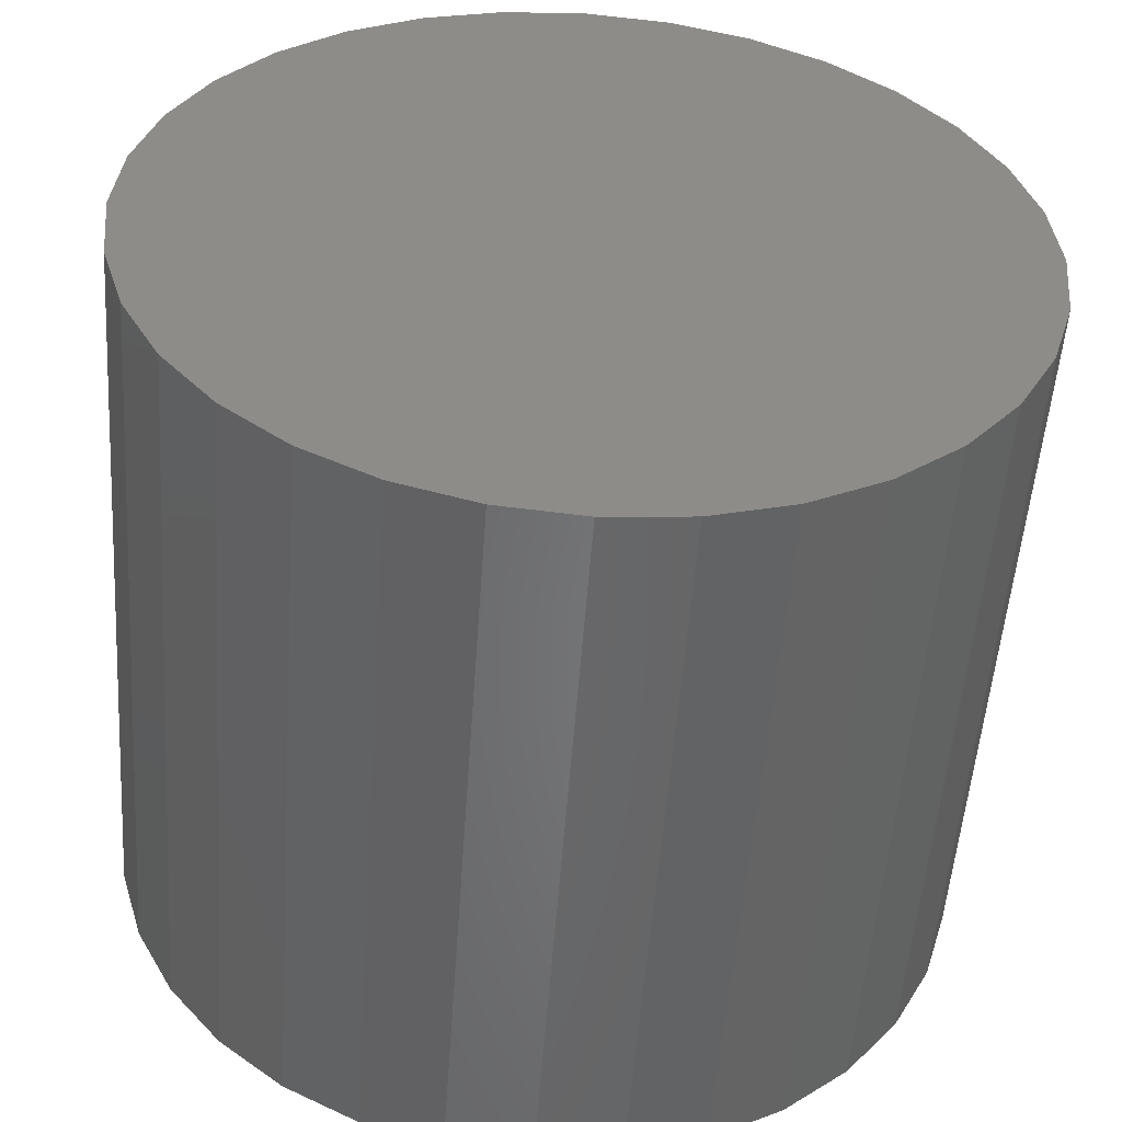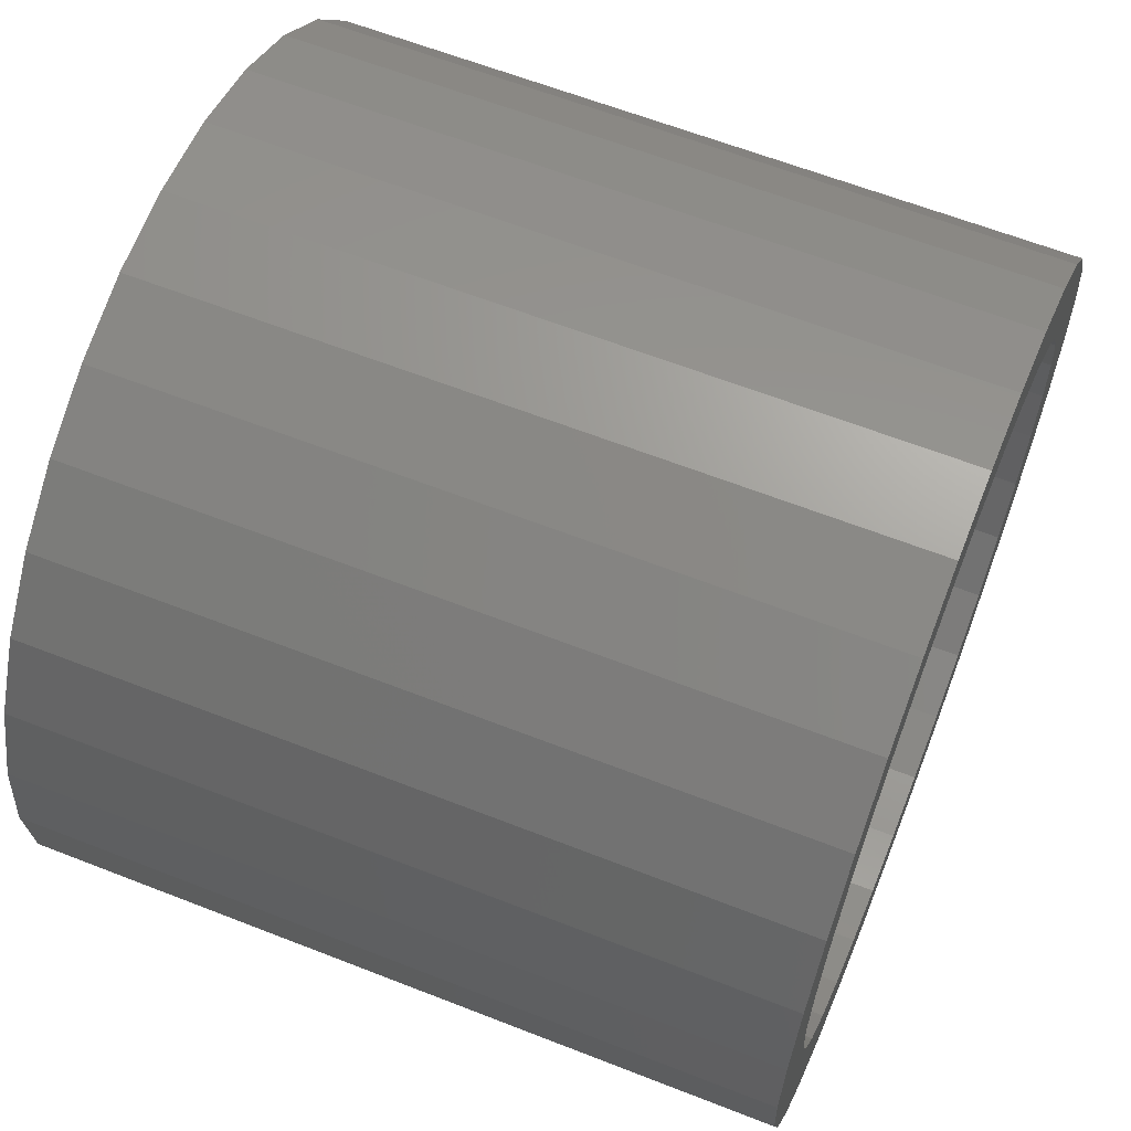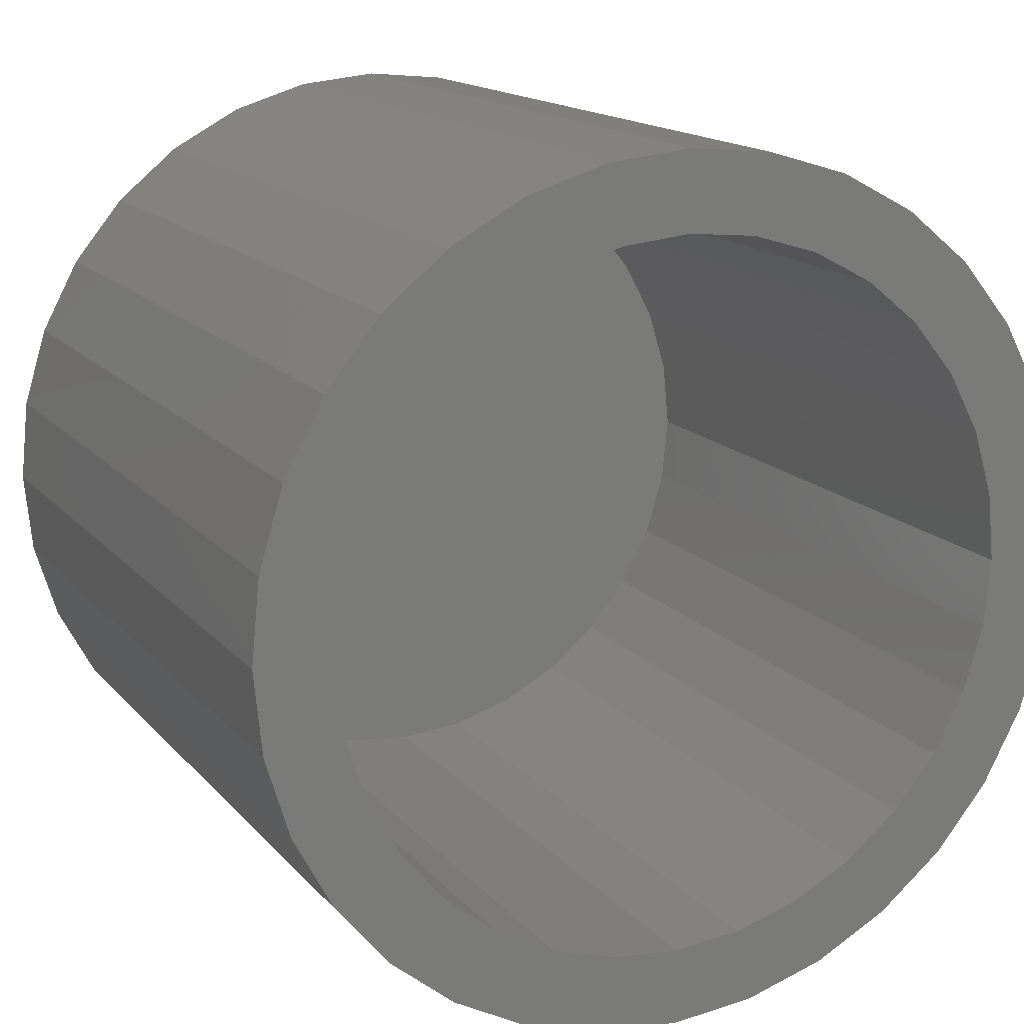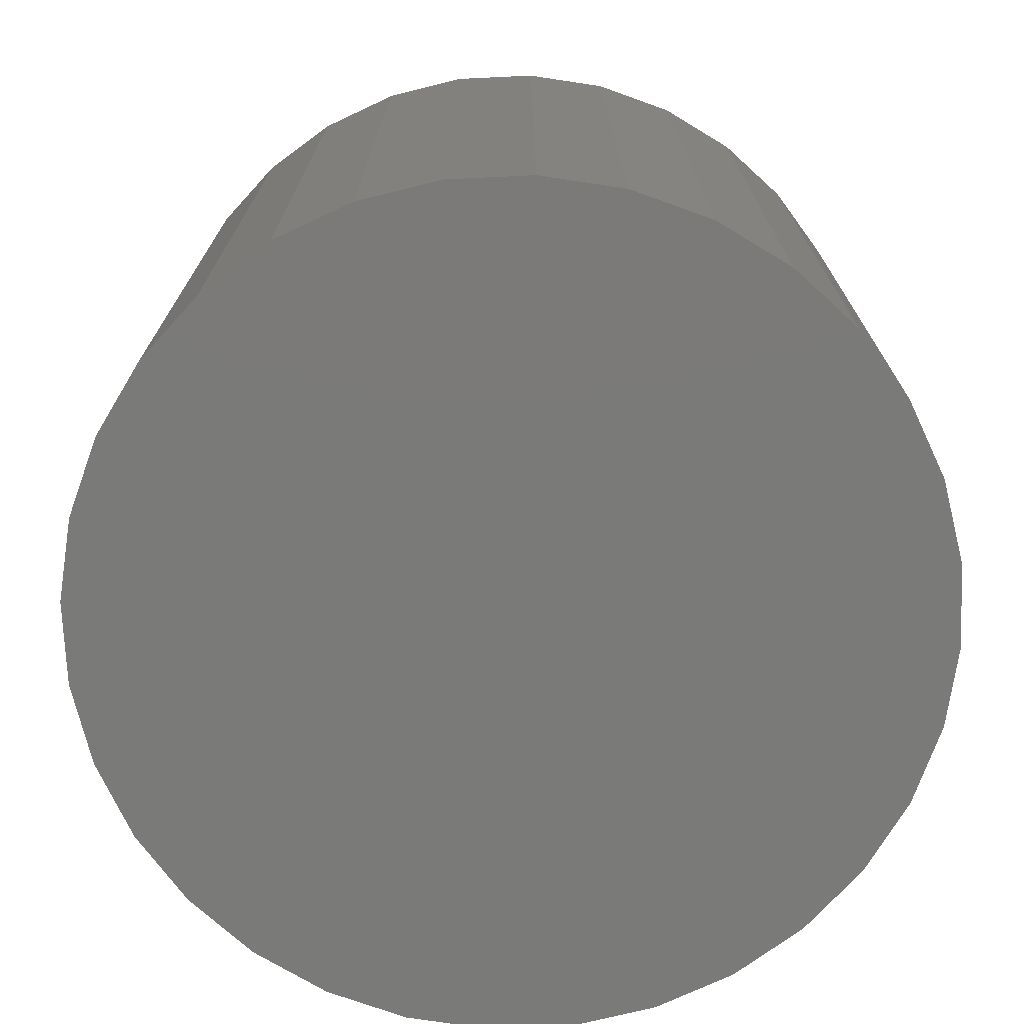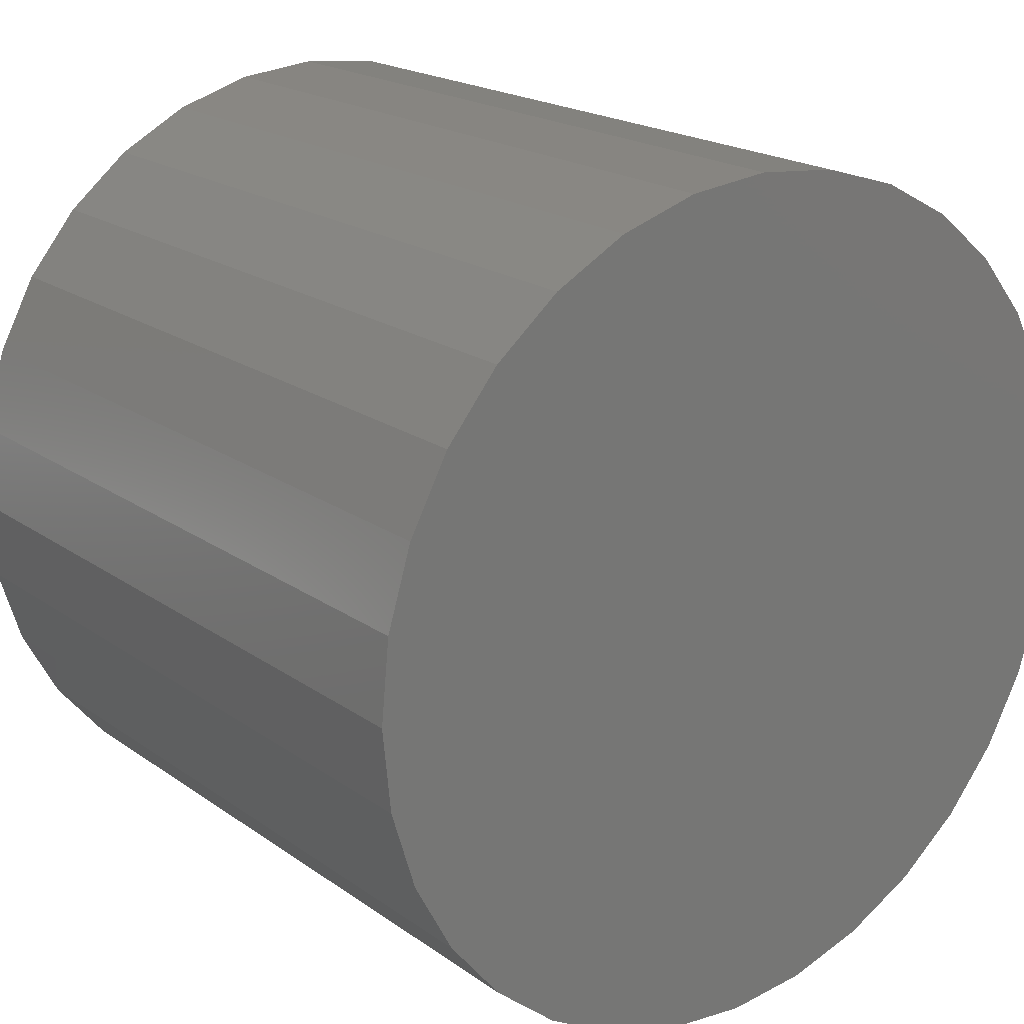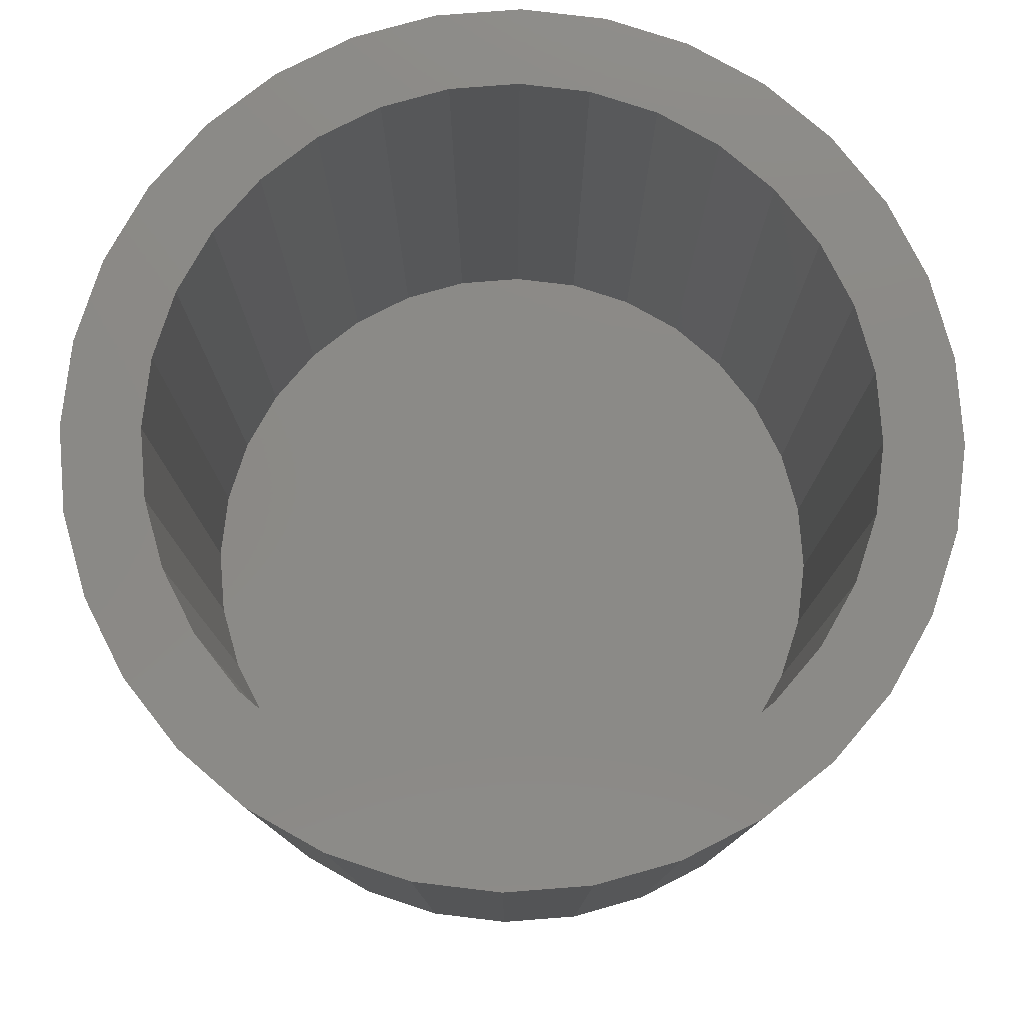
<metadata>
{"format":"stl","ext":"stl","renderer":"f3d","projection":"perspective","resolution":1024,"background":"white","views":[{"elev":-52.7,"azim":176.0,"up":"+Y"},{"elev":62.5,"azim":-68.3,"up":"+Y"},{"elev":15.3,"azim":-25.7,"up":"+Y"},{"elev":-73.3,"azim":-36.7,"up":"+Z"},{"elev":19.6,"azim":142.2,"up":"+Y"},{"elev":78.7,"azim":-88.8,"up":"+Z"}]}
</metadata>
<code>
# stl→obj: 128 verts, 252 faces
v -0.1317 0.329 0.75
v -0.3025 0.307 0.75
v -0.1933 0.2961 0.75
v 0.2458 0.361 0.75
v 0.07399 0.3492 0.75
v 0.1408 0.329 0.75
v -0.2367 0.361 0.75
v -0.06495 0.3492 0.75
v 0.004523 0.3561 0.75
v -0.1616 0.4012 0.75
v 0.1707 0.4012 0.75
v 0.08923 0.4259 0.75
v 0.004523 0.4342 0.75
v -0.08019 0.4259 0.75
v 0.004523 -0.3561 0.75
v -0.06495 -0.3492 0.75
v -0.2367 -0.361 0.75
v -0.1616 -0.4012 0.75
v -0.08019 -0.4259 0.75
v 0.004523 -0.4342 0.75
v 0.08923 -0.4259 0.75
v 0.1707 -0.4012 0.75
v 0.2458 -0.361 0.75
v 0.07399 -0.3492 0.75
v -0.2473 0.2518 0.75
v -0.3565 0.2412 0.75
v -0.2916 0.1978 0.75
v -0.3966 0.1662 0.75
v -0.3245 0.1363 0.75
v -0.3447 0.06947 0.75
v -0.4213 0.08471 0.75
v -0.3516 -1.145e-16 0.75
v -0.4297 5.317e-17 0.75
v -0.3447 -0.06947 0.75
v -0.4213 -0.08471 0.75
v -0.3245 -0.1363 0.75
v -0.3966 -0.1662 0.75
v -0.2916 -0.1978 0.75
v -0.3565 -0.2412 0.75
v -0.2473 -0.2518 0.75
v -0.1933 -0.2961 0.75
v -0.3025 -0.307 0.75
v -0.1317 -0.329 0.75
v 0.3116 0.307 0.75
v 0.2024 0.2961 0.75
v 0.3656 0.2412 0.75
v 0.2563 0.2518 0.75
v 0.4057 0.1662 0.75
v 0.3006 0.1978 0.75
v 0.3335 0.1363 0.75
v 0.4304 0.08471 0.75
v 0.3538 0.06947 0.75
v 0.4387 0 0.75
v 0.3606 1.821e-16 0.75
v 0.4304 -0.08471 0.75
v 0.3538 -0.06947 0.75
v 0.4057 -0.1662 0.75
v 0.3335 -0.1363 0.75
v 0.3656 -0.2412 0.75
v 0.3006 -0.1978 0.75
v 0.2563 -0.2518 0.75
v 0.3116 -0.307 0.75
v 0.2024 -0.2961 0.75
v 0.1408 -0.329 0.75
v 0.004523 -0.3561 0.07812
v 0.07399 -0.3492 0.07812
v 0.1408 -0.329 0.07812
v 0.2024 -0.2961 0.07812
v 0.2563 -0.2518 0.07812
v 0.3006 -0.1978 0.07812
v 0.3335 -0.1363 0.07812
v 0.3538 -0.06947 0.07812
v 0.3606 -8.721e-17 0.07812
v -0.06495 -0.3492 0.07812
v -0.1317 -0.329 0.07812
v -0.1933 -0.2961 0.07812
v -0.2473 -0.2518 0.07812
v -0.2916 -0.1978 0.07812
v -0.3245 -0.1363 0.07812
v -0.3447 -0.06947 0.07812
v -0.3516 4.361e-17 0.07812
v 0.004523 0.3561 0.07812
v -0.06495 0.3492 0.07812
v -0.1317 0.329 0.07812
v -0.1933 0.2961 0.07812
v -0.2473 0.2518 0.07812
v -0.2916 0.1978 0.07812
v -0.3245 0.1363 0.07812
v -0.3447 0.06947 0.07812
v 0.07399 0.3492 0.07812
v 0.1408 0.329 0.07812
v 0.2024 0.2961 0.07812
v 0.2563 0.2518 0.07812
v 0.3006 0.1978 0.07812
v 0.3335 0.1363 0.07812
v 0.3538 0.06947 0.07812
v 0.004523 0.4342 0
v 0.08923 0.4259 0
v -0.08019 0.4259 0
v 0.004523 -0.4342 0
v -0.08019 -0.4259 0
v 0.08923 -0.4259 0
v -0.1616 -0.4012 0
v 0.1707 -0.4012 0
v -0.2367 -0.361 0
v 0.2458 -0.361 0
v -0.3025 -0.307 0
v 0.3116 -0.307 0
v -0.3565 -0.2412 0
v 0.3656 -0.2412 0
v -0.3966 -0.1662 0
v 0.4057 -0.1662 0
v -0.4213 -0.08471 0
v 0.4304 -0.08471 0
v -0.4297 5.317e-17 0
v 0.4387 0 0
v -0.4213 0.08471 0
v 0.4304 0.08471 0
v -0.3966 0.1662 0
v 0.4057 0.1662 0
v -0.3565 0.2412 0
v 0.3656 0.2412 0
v -0.3025 0.307 0
v 0.3116 0.307 0
v -0.2367 0.361 0
v 0.2458 0.361 0
v -0.1616 0.4012 0
v 0.1707 0.4012 0
f 1 2 3
f 4 5 6
f 7 2 1
f 7 1 8
f 7 8 9
f 7 9 10
f 9 5 4
f 9 4 11
f 9 11 12
f 9 12 13
f 9 13 14
f 9 14 10
f 15 16 17
f 15 17 18
f 15 18 19
f 15 19 20
f 15 20 21
f 15 21 22
f 15 22 23
f 15 23 24
f 3 2 25
f 25 2 26
f 25 26 27
f 27 26 28
f 27 28 29
f 29 28 30
f 30 28 31
f 30 31 32
f 32 31 33
f 32 33 34
f 34 33 35
f 34 35 36
f 36 35 37
f 36 37 38
f 38 37 39
f 38 39 40
f 40 39 41
f 41 39 42
f 41 42 43
f 43 42 17
f 43 17 16
f 4 6 44
f 44 6 45
f 44 45 46
f 46 45 47
f 46 47 48
f 48 47 49
f 48 49 50
f 48 50 51
f 51 50 52
f 51 52 53
f 53 52 54
f 53 54 55
f 55 54 56
f 55 56 57
f 57 56 58
f 57 58 59
f 59 58 60
f 59 60 61
f 59 61 62
f 62 61 63
f 62 63 23
f 23 63 64
f 23 64 24
f 65 24 66
f 66 24 64
f 66 64 67
f 67 64 63
f 67 63 68
f 68 63 61
f 68 61 69
f 69 61 60
f 69 60 70
f 70 60 58
f 70 58 71
f 71 58 56
f 71 56 72
f 72 56 54
f 72 54 73
f 24 65 15
f 15 65 74
f 15 74 16
f 16 74 75
f 16 75 43
f 43 75 76
f 43 76 41
f 41 76 77
f 41 77 40
f 40 77 78
f 40 78 38
f 38 78 79
f 38 79 36
f 36 79 80
f 36 80 34
f 34 80 81
f 34 81 32
f 82 8 83
f 83 8 1
f 83 1 84
f 84 1 3
f 84 3 85
f 85 3 25
f 85 25 86
f 86 25 27
f 86 27 87
f 87 27 29
f 87 29 88
f 88 29 30
f 88 30 89
f 89 30 32
f 89 32 81
f 8 82 9
f 9 82 90
f 9 90 5
f 5 90 91
f 5 91 6
f 6 91 92
f 6 92 45
f 45 92 93
f 45 93 47
f 47 93 94
f 47 94 49
f 49 94 95
f 49 95 50
f 50 95 96
f 50 96 52
f 52 96 73
f 52 73 54
f 73 96 72
f 72 96 71
f 71 96 95
f 71 95 70
f 70 95 94
f 70 94 69
f 69 94 93
f 69 93 68
f 68 93 92
f 68 92 67
f 67 92 91
f 67 91 66
f 66 91 90
f 66 90 65
f 65 90 82
f 65 82 74
f 74 82 83
f 74 83 75
f 75 83 84
f 75 84 76
f 76 84 85
f 76 85 77
f 77 85 86
f 77 86 78
f 78 86 87
f 78 87 79
f 79 87 88
f 79 88 80
f 80 88 89
f 80 89 81
f 97 98 99
f 100 101 102
f 102 101 103
f 102 103 104
f 104 103 105
f 104 105 106
f 106 105 107
f 106 107 108
f 108 107 109
f 108 109 110
f 110 109 111
f 110 111 112
f 112 111 113
f 112 113 114
f 114 113 115
f 114 115 116
f 116 115 117
f 116 117 118
f 118 117 119
f 118 119 120
f 120 119 121
f 120 121 122
f 122 121 123
f 122 123 124
f 124 123 125
f 124 125 126
f 126 125 127
f 126 127 128
f 128 127 99
f 128 99 98
f 116 53 114
f 114 53 55
f 114 55 112
f 112 55 57
f 112 57 110
f 110 57 59
f 110 59 108
f 108 59 62
f 108 62 106
f 106 62 23
f 106 23 104
f 104 23 22
f 104 22 102
f 102 22 21
f 102 21 100
f 100 21 20
f 100 20 101
f 101 20 19
f 101 19 103
f 103 19 18
f 103 18 105
f 105 18 17
f 105 17 107
f 107 17 42
f 107 42 109
f 109 42 39
f 109 39 111
f 111 39 37
f 111 37 113
f 113 37 35
f 113 35 115
f 115 35 33
f 115 33 117
f 117 33 31
f 117 31 119
f 119 31 28
f 119 28 121
f 121 28 26
f 121 26 123
f 123 26 2
f 123 2 125
f 125 2 7
f 125 7 127
f 127 7 10
f 127 10 99
f 99 10 14
f 99 14 97
f 97 14 13
f 97 13 98
f 98 13 12
f 98 12 128
f 128 12 11
f 128 11 126
f 126 11 4
f 126 4 124
f 124 4 44
f 124 44 122
f 122 44 46
f 122 46 120
f 120 46 48
f 120 48 118
f 118 48 51
f 118 51 116
f 116 51 53

</code>
